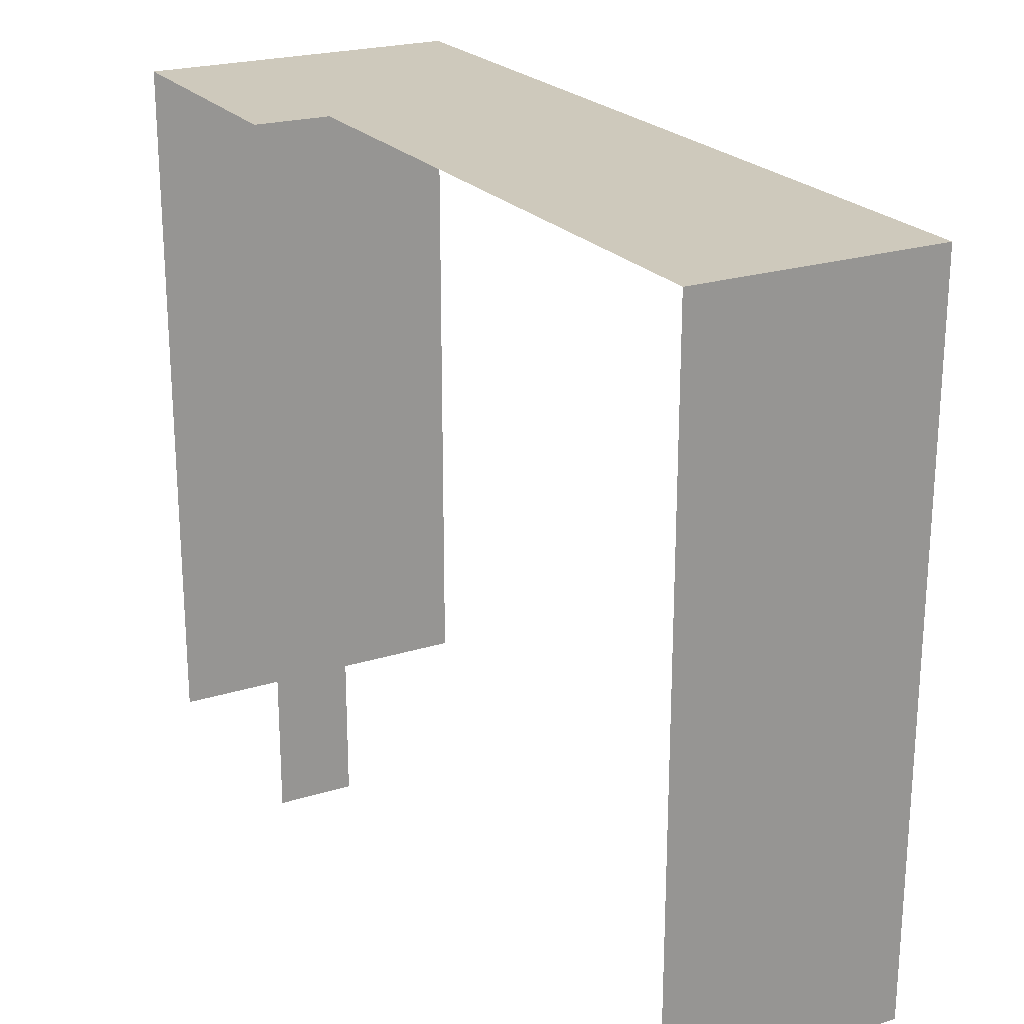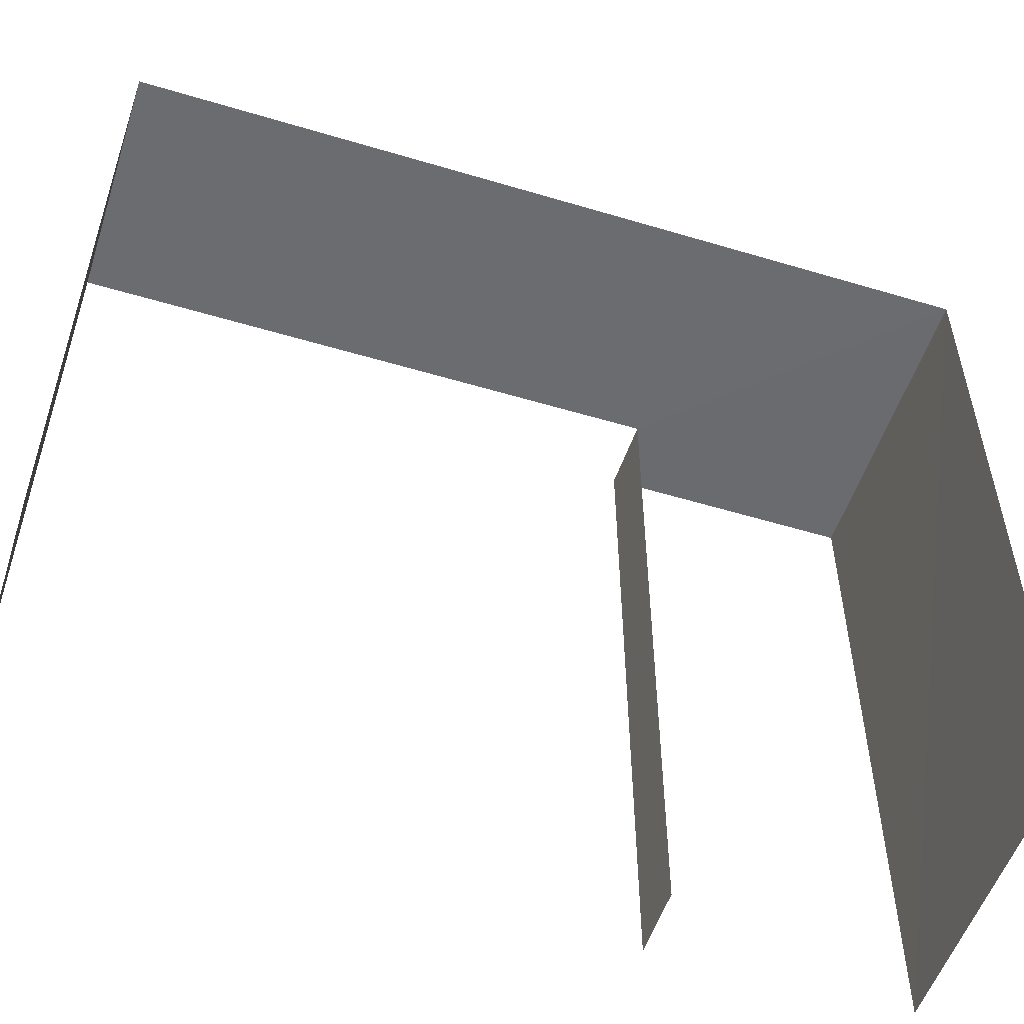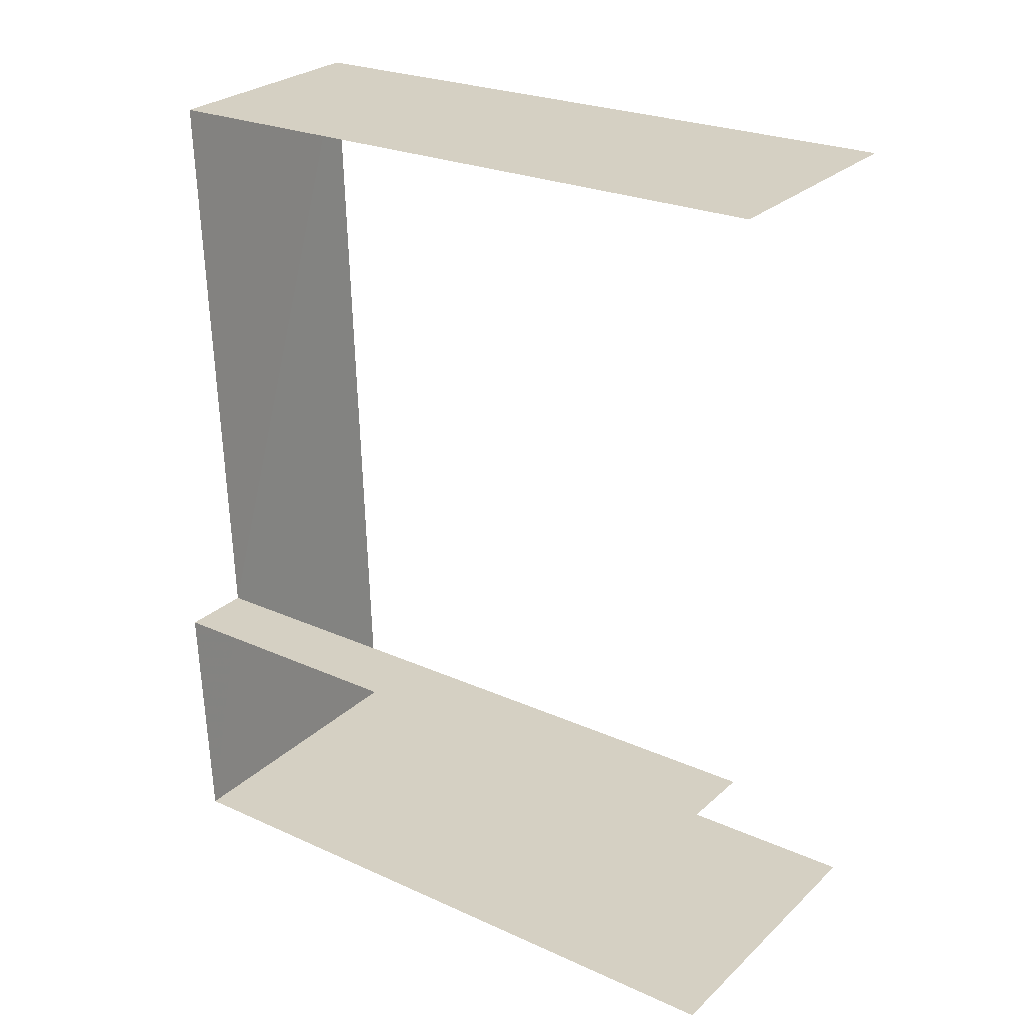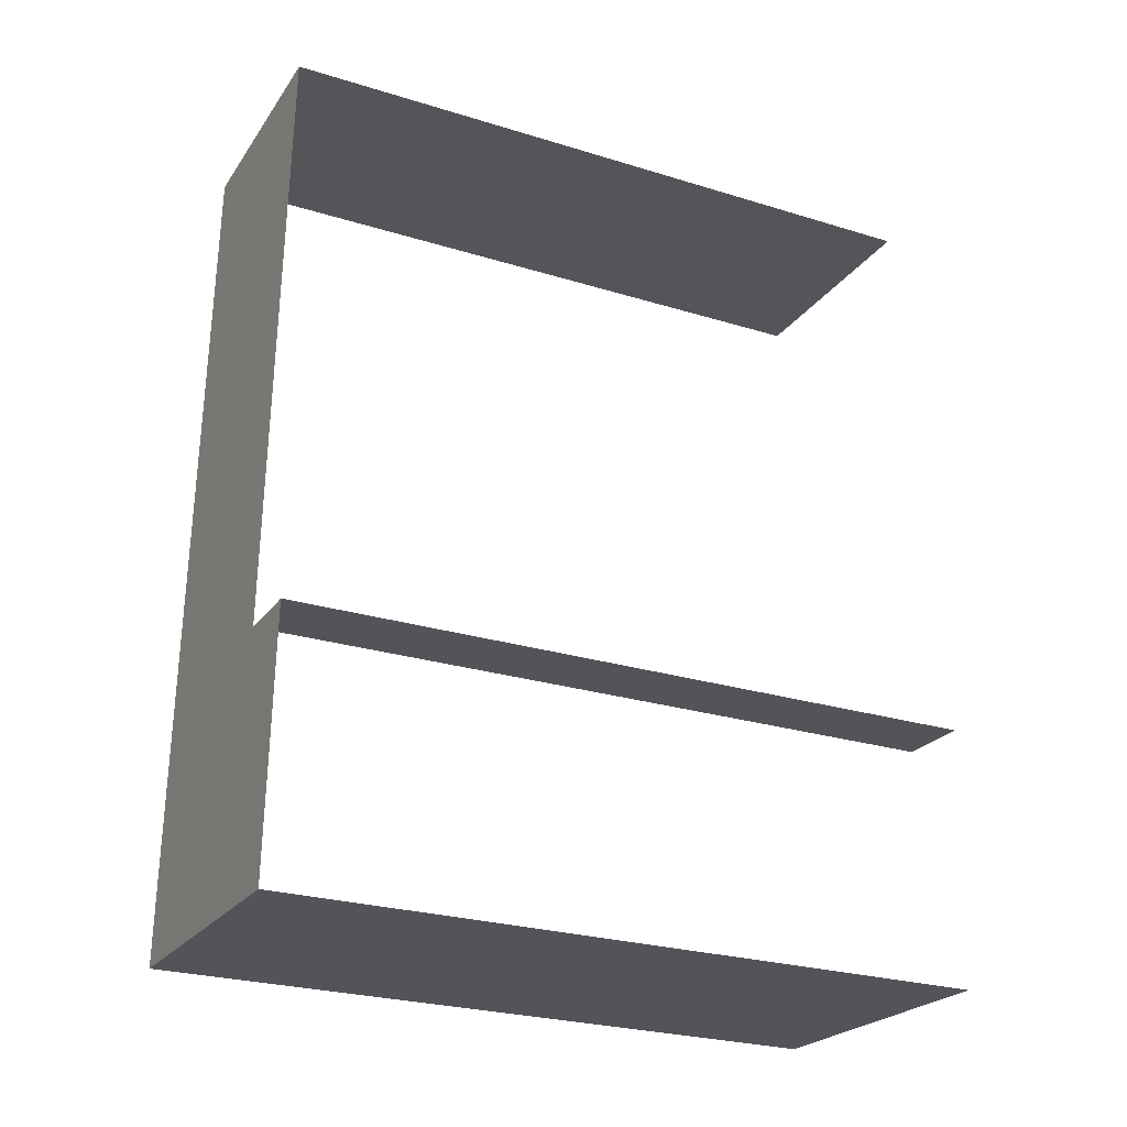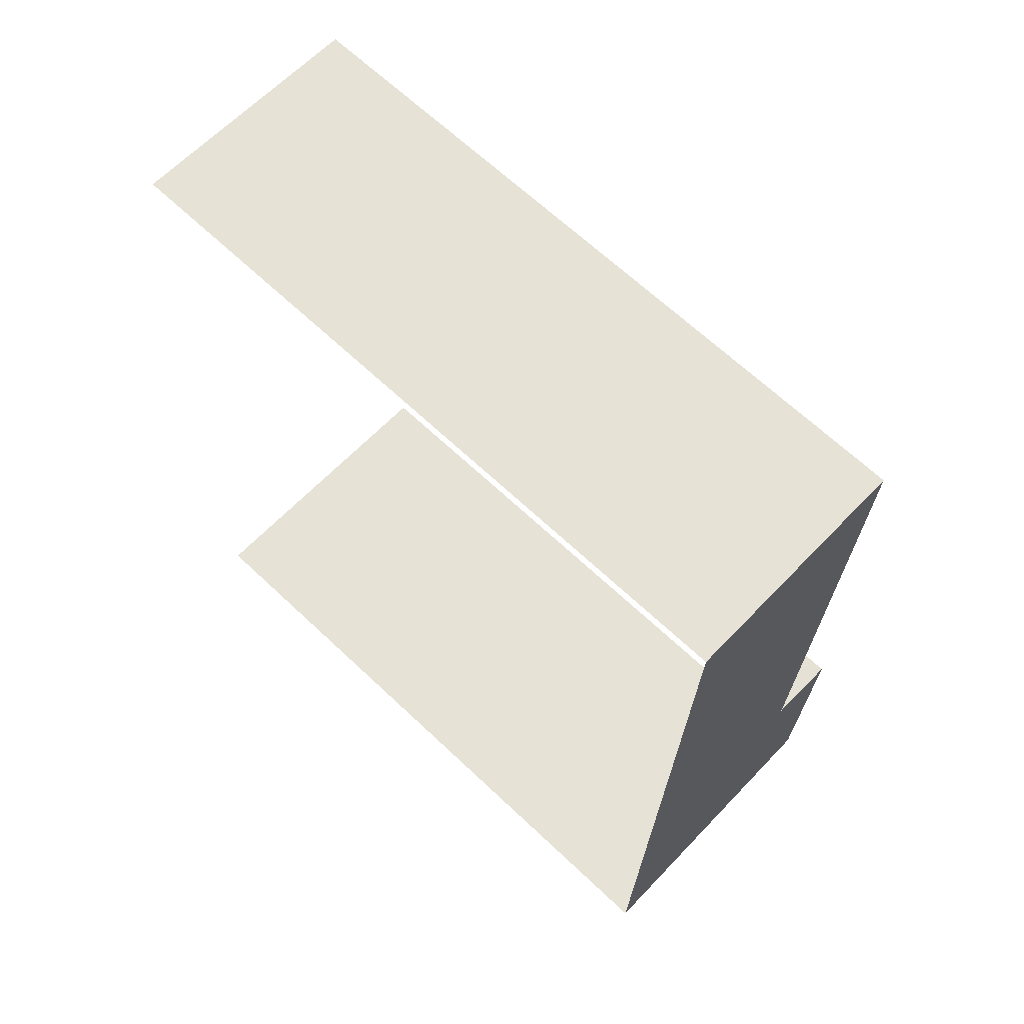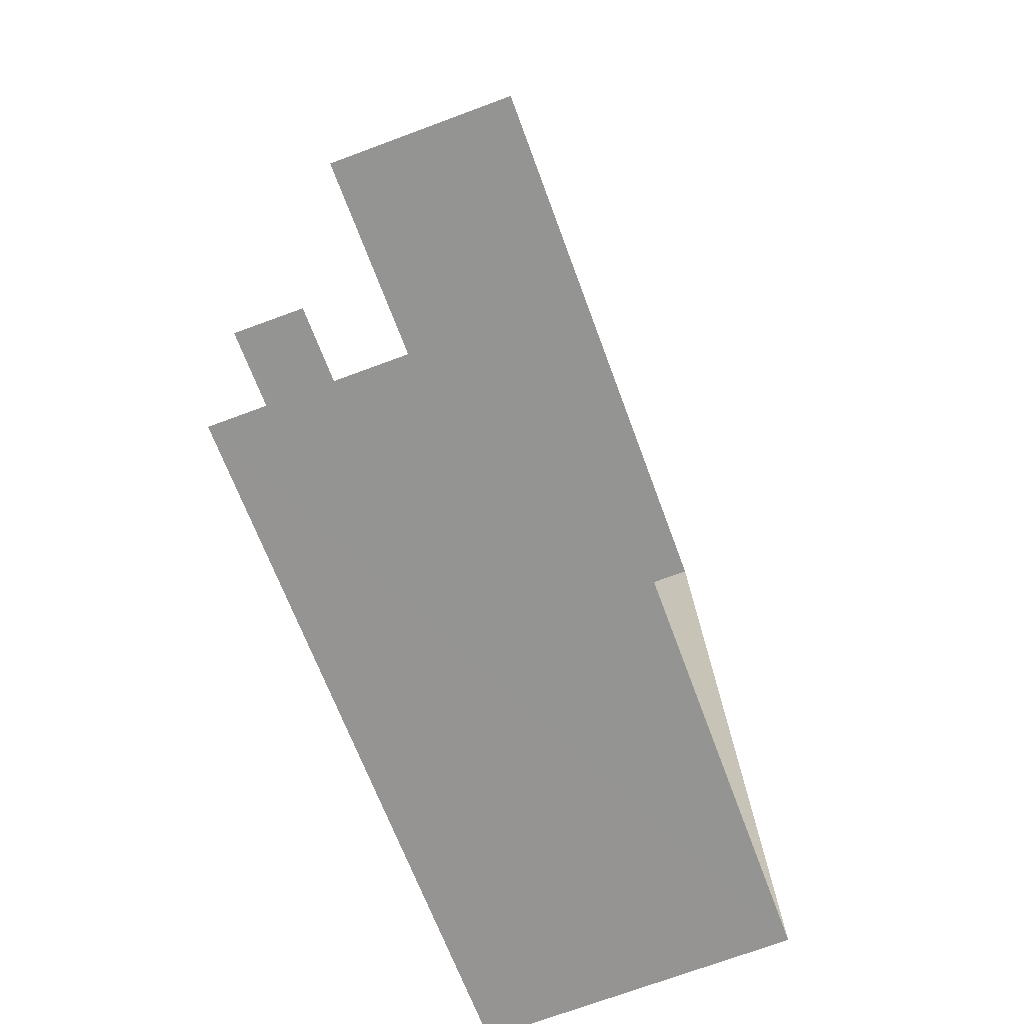
<metadata>
{"format":"obj","ext":"obj","renderer":"f3d","projection":"perspective","resolution":1024,"background":"white","views":[{"elev":22.4,"azim":149.0,"up":"+Z"},{"elev":-53.5,"azim":-110.2,"up":"+Z"},{"elev":24.7,"azim":126.4,"up":"+Y"},{"elev":-26.1,"azim":64.2,"up":"+Y"},{"elev":66.3,"azim":-46.6,"up":"+Y"},{"elev":-66.0,"azim":-159.9,"up":"+Y"}]}
</metadata>
<code>
v -3.736e+05 -1.056e+05 20.31
v -3.736e+05 -1.056e+05 20.31
v -3.736e+05 -1.056e+05 20.31
v -3.736e+05 -1.057e+05 20.32
v -3.736e+05 -1.057e+05 20.32
v -3.736e+05 -1.056e+05 20.31
v -3.736e+05 -1.056e+05 33.65
v -3.736e+05 -1.056e+05 33.65
v -3.736e+05 -1.056e+05 33.66
v -3.736e+05 -1.056e+05 33.66
v -3.736e+05 -1.057e+05 33.66
v -3.736e+05 -1.057e+05 33.66
f 1 2 3
f 3 2 4
f 4 2 5
f 2 6 5
f 12 3 4
f 12 8 3
f 11 5 6
f 10 11 6
f 9 2 1
f 7 9 1
f 7 8 9
f 10 9 11
f 11 9 12
f 9 8 12
f 8 1 3
f 8 7 1
f 12 4 5
f 11 12 5
f 9 6 2
f 9 10 6

</code>
